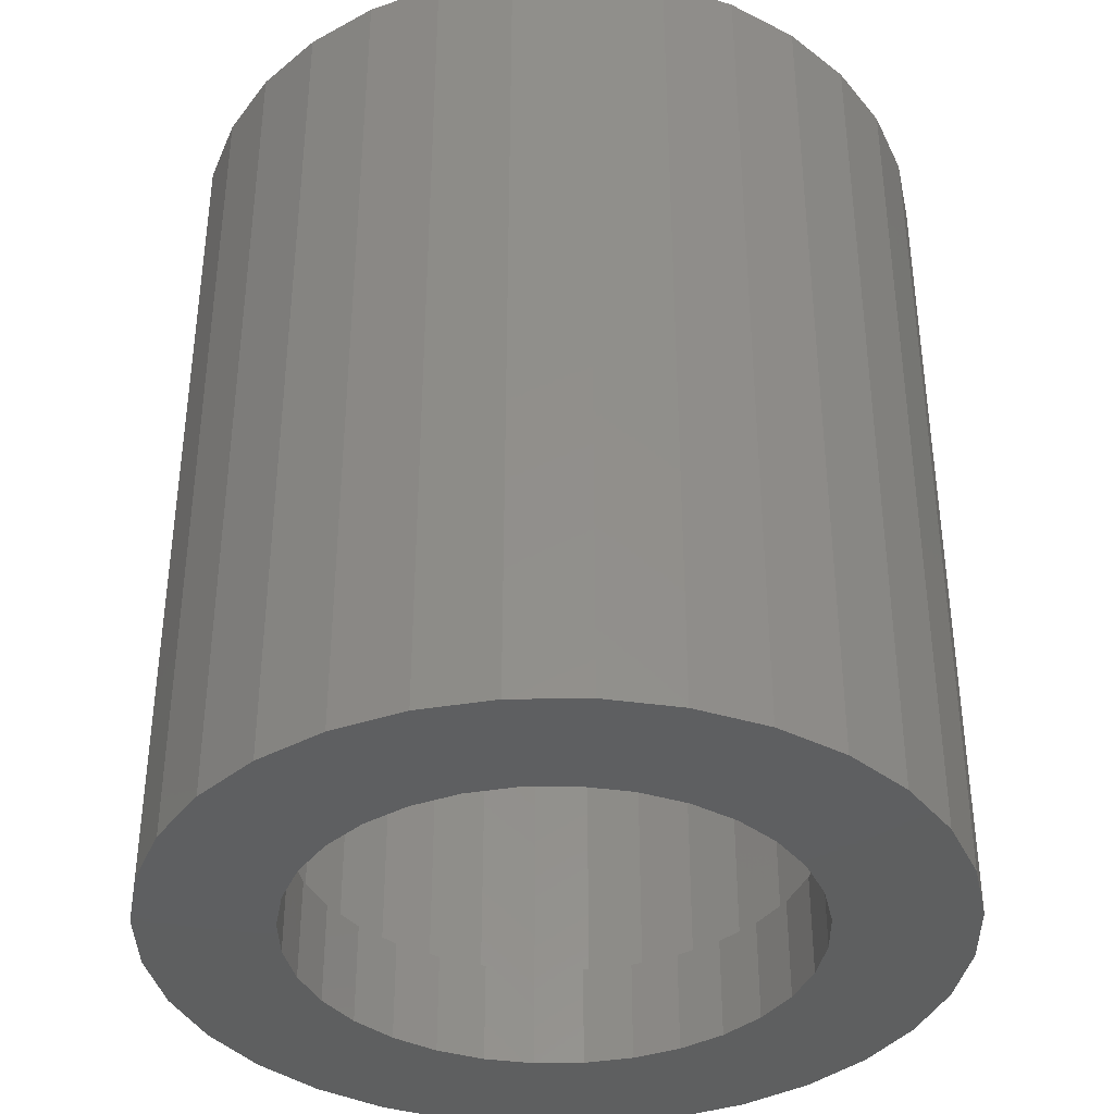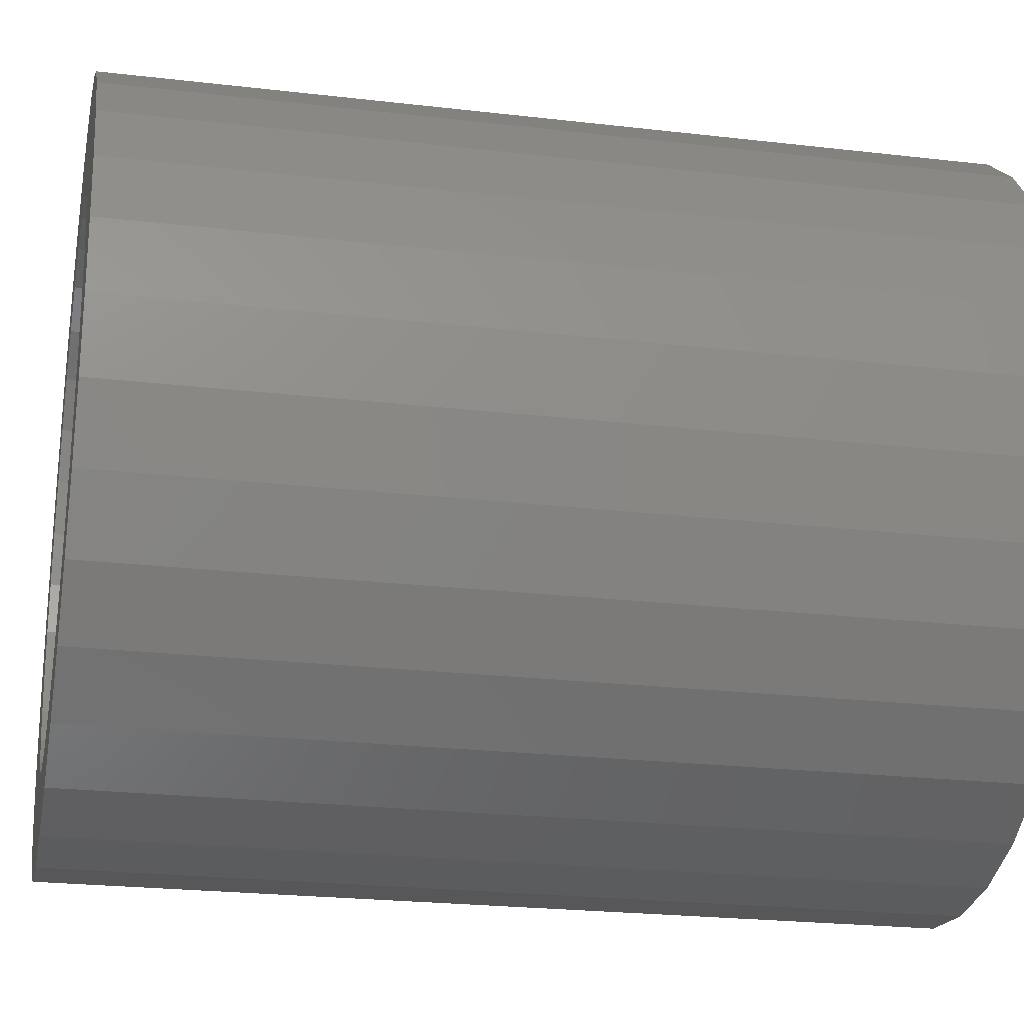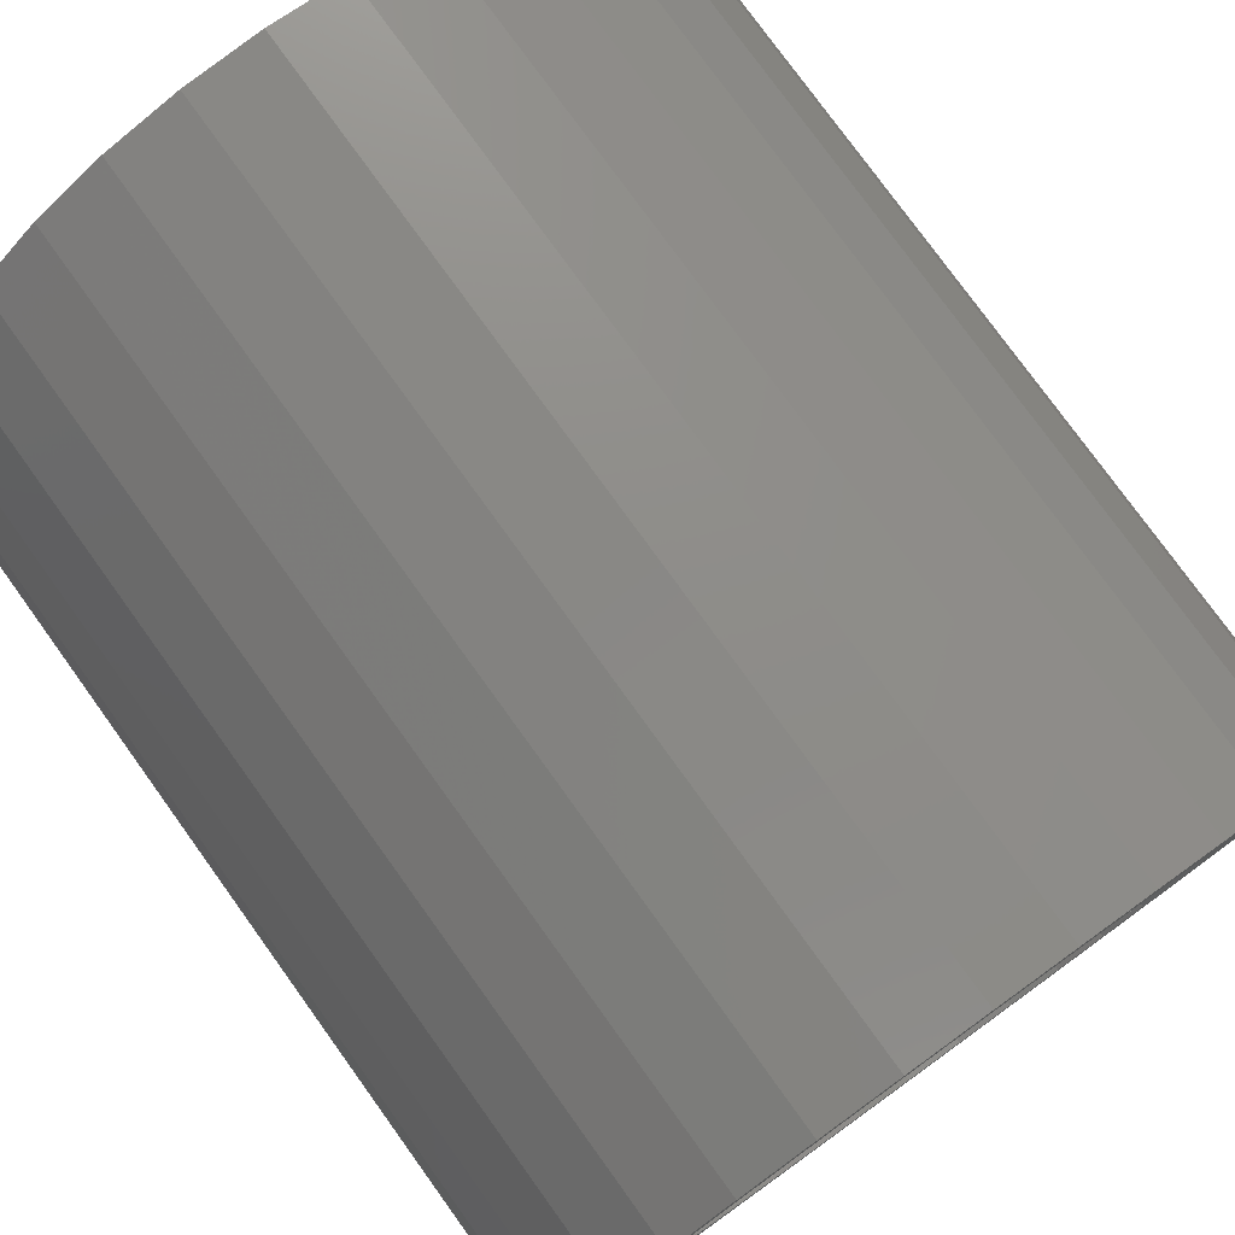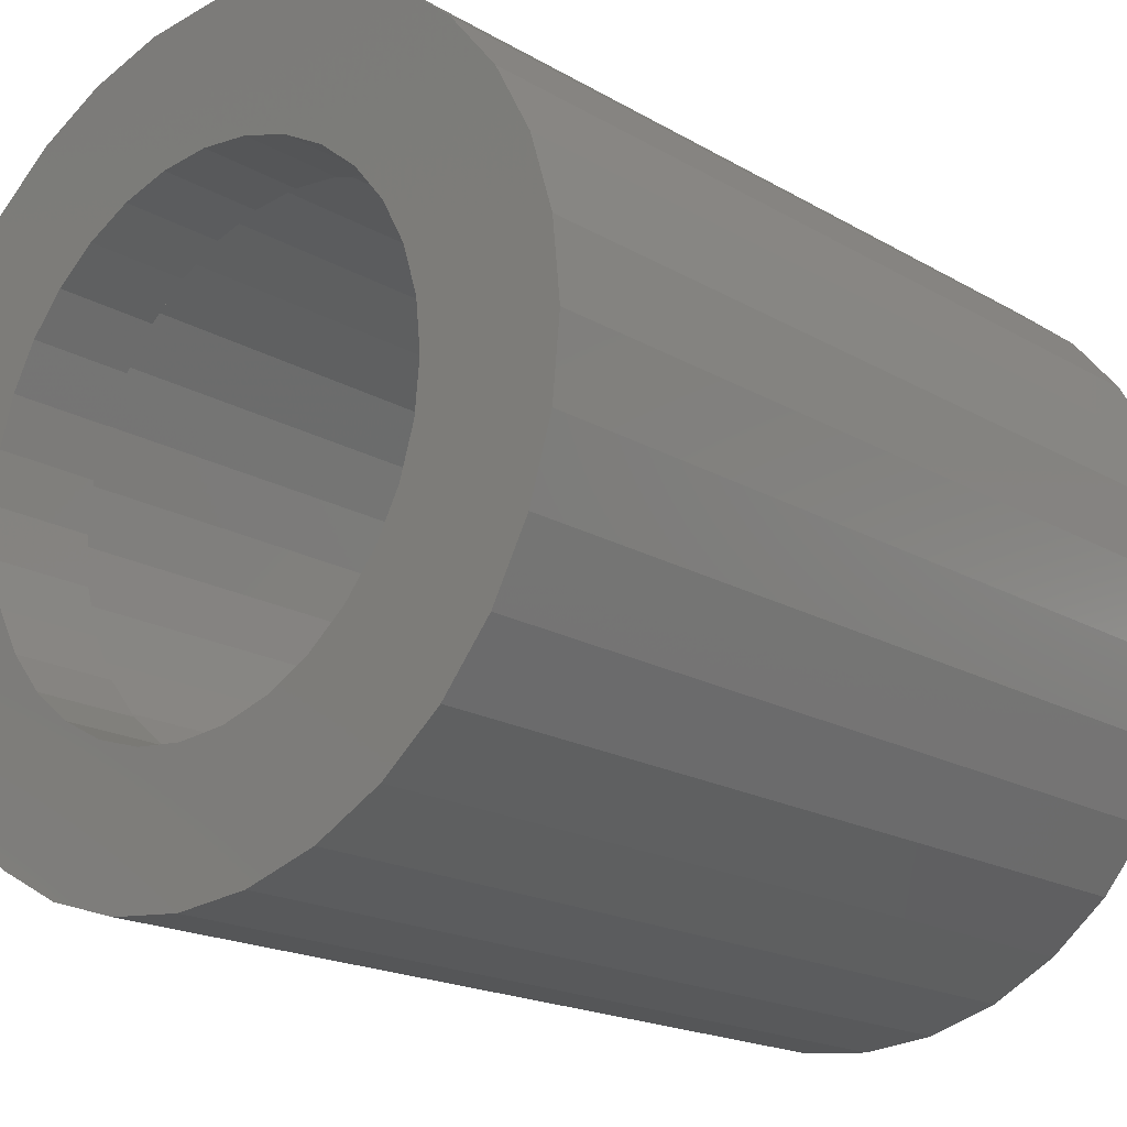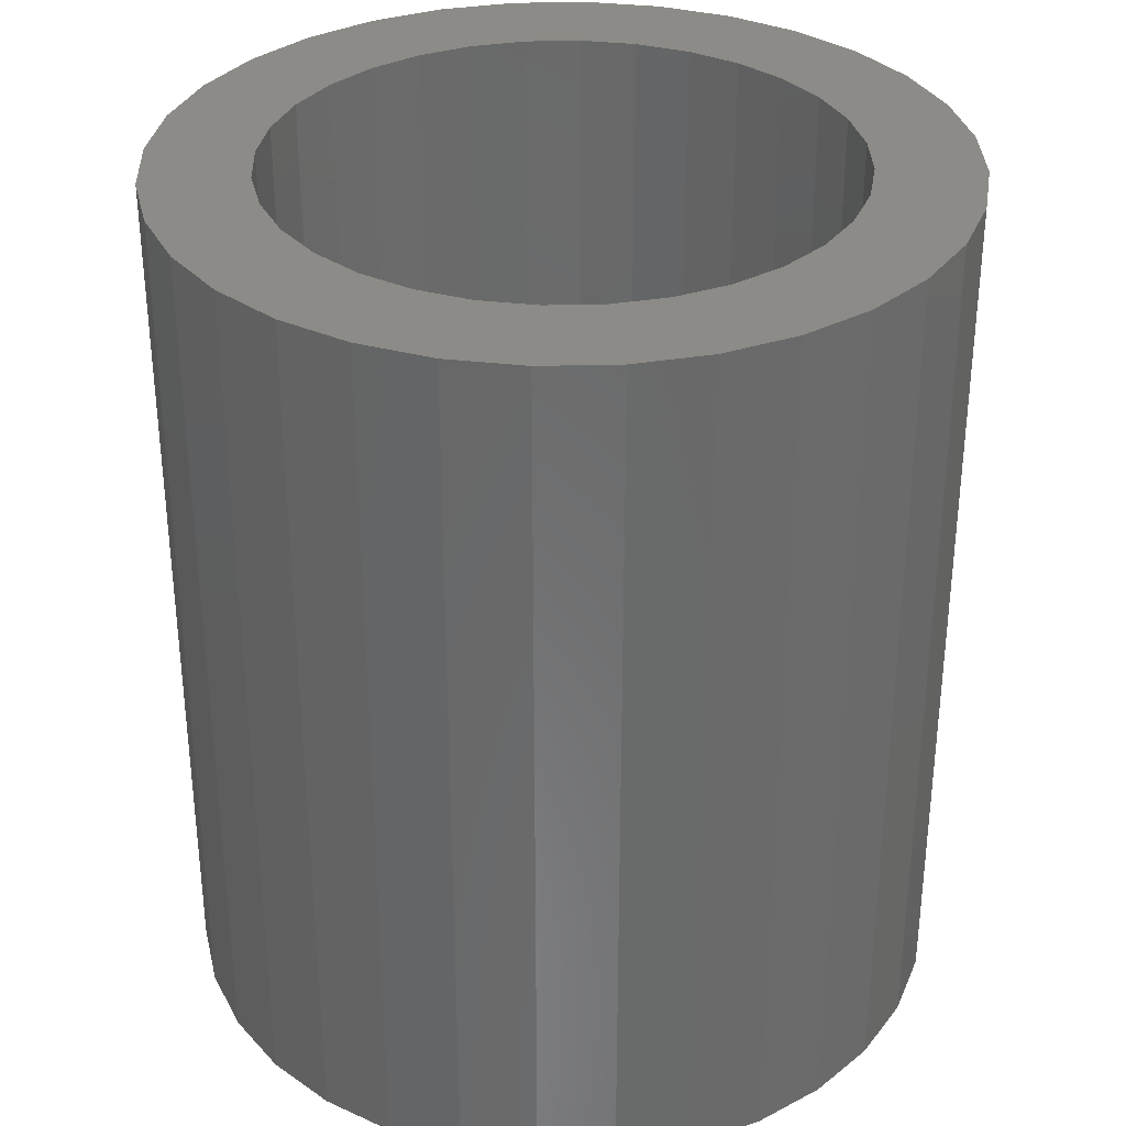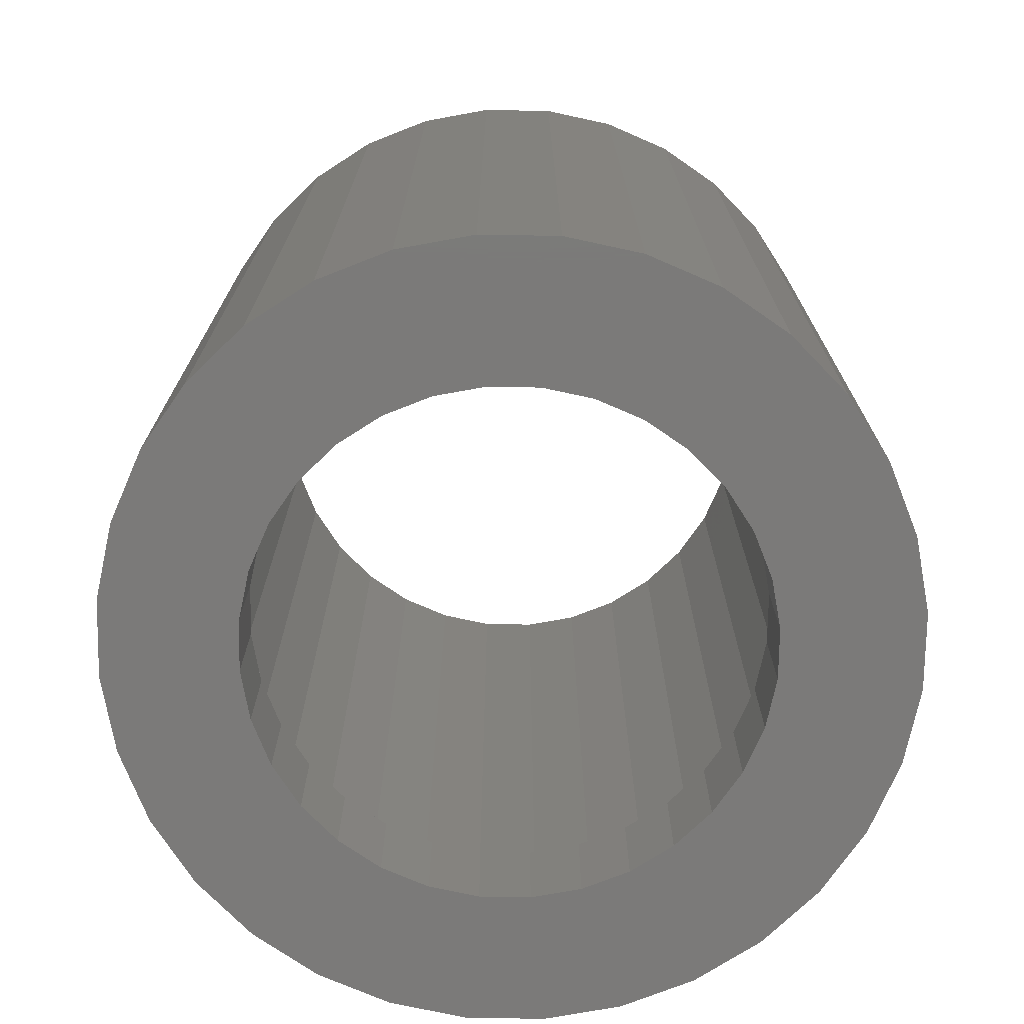
<metadata>
{"format":"stl","ext":"stl","renderer":"f3d","projection":"perspective","resolution":1024,"background":"white","views":[{"elev":-37.6,"azim":-60.9,"up":"+Y"},{"elev":-23.3,"azim":-101.2,"up":"+Z"},{"elev":78.0,"azim":144.2,"up":"+Z"},{"elev":-18.3,"azim":41.6,"up":"+Z"},{"elev":33.2,"azim":-86.3,"up":"+Y"},{"elev":-73.6,"azim":60.9,"up":"+Y"}]}
</metadata>
<code>
# stl→obj: 192 verts, 384 faces
v 0.002385 -0.7031 0.2289
v -0.04228 -0.7969 0.2245
v -0.04228 -0.7031 0.2245
v -0.08523 -0.7969 0.2115
v -0.08523 -0.7031 0.2115
v -0.1248 -0.7969 0.1904
v -0.1248 -0.7031 0.1904
v -0.1595 -0.7969 0.1619
v -0.1595 -0.7031 0.1619
v -0.188 -0.7969 0.1272
v -0.188 -0.7031 0.1272
v -0.2091 -0.7969 0.08761
v -0.2091 -0.7031 0.08761
v -0.2222 -0.7969 0.04467
v -0.2222 -0.7031 0.04467
v -0.2266 -0.7969 2.804e-17
v -0.2266 -0.7031 2.804e-17
v 0.002385 -0.7969 0.2289
v 0.04705 -0.7031 0.2245
v 0.04705 -0.7969 0.2245
v 0.09 -0.7031 0.2115
v 0.09 -0.7969 0.2115
v 0.1296 -0.7031 0.1904
v 0.1296 -0.7969 0.1904
v 0.1643 -0.7031 0.1619
v 0.1643 -0.7969 0.1619
v 0.1927 -0.7031 0.1272
v 0.1927 -0.7969 0.1272
v 0.2139 -0.7031 0.08761
v 0.2139 -0.7969 0.08761
v 0.2269 -0.7031 0.04467
v 0.2269 -0.7969 0.04467
v 0.2313 -0.7031 -2.804e-17
v 0.2313 -0.7969 -2.804e-17
v 0.002385 -0.7031 -0.2289
v 0.04705 -0.7969 -0.2245
v 0.04705 -0.7031 -0.2245
v 0.09 -0.7969 -0.2115
v 0.09 -0.7031 -0.2115
v 0.1296 -0.7969 -0.1904
v 0.1296 -0.7031 -0.1904
v 0.1643 -0.7969 -0.1619
v 0.1643 -0.7031 -0.1619
v 0.1927 -0.7969 -0.1272
v 0.1927 -0.7031 -0.1272
v 0.2139 -0.7969 -0.08761
v 0.2139 -0.7031 -0.08761
v 0.2269 -0.7969 -0.04467
v 0.2269 -0.7031 -0.04467
v 0.002385 -0.7969 -0.2289
v -0.04228 -0.7031 -0.2245
v -0.04228 -0.7969 -0.2245
v -0.08523 -0.7031 -0.2115
v -0.08523 -0.7969 -0.2115
v -0.1248 -0.7031 -0.1904
v -0.1248 -0.7969 -0.1904
v -0.1595 -0.7031 -0.1619
v -0.1595 -0.7969 -0.1619
v -0.188 -0.7031 -0.1272
v -0.188 -0.7969 -0.1272
v -0.2091 -0.7031 -0.08761
v -0.2091 -0.7969 -0.08761
v -0.2222 -0.7031 -0.04467
v -0.2222 -0.7969 -0.04467
v -0.317 -0.7969 0.1343
v 0.2551 -0.7969 0.2481
v 0.202 -0.7969 0.2917
v 0.1413 -0.7969 0.3241
v 0.07551 -0.7969 0.3441
v 0.007072 -0.7969 0.3508
v -0.06137 -0.7969 0.3441
v -0.1272 -0.7969 0.3241
v -0.1878 -0.7969 0.2917
v -0.241 -0.7969 0.2481
v -0.2846 -0.7969 0.1949
v -0.241 -0.7969 -0.2481
v -0.1878 -0.7969 -0.2917
v -0.1272 -0.7969 -0.3241
v -0.06137 -0.7969 -0.3441
v 0.007072 -0.7969 -0.3508
v 0.07551 -0.7969 -0.3441
v 0.1413 -0.7969 -0.3241
v 0.202 -0.7969 -0.2917
v 0.2551 -0.7969 -0.2481
v -0.337 -0.7969 0.06844
v -0.3438 -0.7969 4.583e-17
v -0.337 -0.7969 -0.06844
v -0.317 -0.7969 -0.1343
v -0.2846 -0.7969 -0.1949
v 0.2988 -0.7969 0.1949
v 0.3312 -0.7969 0.1343
v 0.3512 -0.7969 0.06844
v 0.3579 -0.7969 -4.009e-17
v 0.3512 -0.7969 -0.06844
v 0.3312 -0.7969 -0.1343
v 0.2988 -0.7969 -0.1949
v 0.05722 -0.7031 -0.2521
v 0.007072 -0.7031 -0.2571
v -0.04308 -0.7031 -0.2521
v 0.007072 -0.7031 0.2571
v 0.05722 -0.7031 0.2521
v -0.04308 -0.7031 0.2521
v -0.0913 -0.7031 0.2375
v -0.1357 -0.7031 0.2137
v -0.1747 -0.7031 0.1818
v -0.1357 -0.7031 -0.2137
v -0.0913 -0.7031 -0.2375
v 0.1054 -0.7031 0.2375
v 0.1499 -0.7031 0.2137
v 0.1888 -0.7031 -0.1818
v 0.1499 -0.7031 -0.2137
v 0.1054 -0.7031 -0.2375
v -0.2067 -0.7031 0.1428
v -0.2304 -0.7031 0.09838
v -0.2451 -0.7031 0.05015
v -0.25 -0.7031 2.861e-17
v -0.2451 -0.7031 -0.05015
v -0.2304 -0.7031 -0.09838
v -0.2067 -0.7031 -0.1428
v -0.1747 -0.7031 -0.1818
v 0.2208 -0.7031 -0.1428
v 0.2446 -0.7031 -0.09838
v 0.2592 -0.7031 -0.05015
v 0.2641 -0.7031 -3.435e-17
v 0.2592 -0.7031 0.05015
v 0.2446 -0.7031 0.09838
v 0.2208 -0.7031 0.1428
v 0.1888 -0.7031 0.1818
v -0.04308 5.273e-17 0.2521
v -0.241 4.174e-17 0.2481
v -0.1878 4.469e-17 0.2917
v -0.1747 4.542e-17 0.1818
v -0.2846 3.932e-17 0.1949
v -0.1357 4.758e-17 0.2137
v -0.04308 5.273e-17 -0.2521
v -0.241 4.174e-17 -0.2481
v -0.0913 5.005e-17 -0.2375
v -0.1878 4.469e-17 -0.2917
v 0.2551 6.928e-17 -0.2481
v 0.05722 5.83e-17 -0.2521
v 0.1054 6.097e-17 -0.2375
v 0.202 6.633e-17 -0.2917
v 0.007072 5.551e-17 -0.2571
v 0.1413 6.296e-17 -0.3241
v 0.07551 5.931e-17 -0.3441
v 0.007072 5.551e-17 -0.3508
v -0.06137 5.171e-17 -0.3441
v -0.1272 4.806e-17 -0.3241
v 0.007072 5.551e-17 0.2571
v -0.1272 4.806e-17 0.3241
v -0.06137 5.171e-17 0.3441
v 0.007072 5.551e-17 0.3508
v 0.07551 5.931e-17 0.3441
v 0.1413 6.296e-17 0.3241
v 0.202 6.633e-17 0.2917
v 0.05722 5.83e-17 0.2521
v -0.0913 5.005e-17 0.2375
v -0.2451 4.151e-17 0.05015
v -0.337 3.641e-17 0.06844
v -0.2304 4.233e-17 0.09838
v -0.317 3.752e-17 0.1343
v -0.2067 4.365e-17 0.1428
v -0.2067 4.365e-17 -0.1428
v -0.317 3.752e-17 -0.1343
v -0.2304 4.233e-17 -0.09838
v -0.337 3.641e-17 -0.06844
v -0.2451 4.151e-17 -0.05015
v -0.3438 3.604e-17 -1.1e-16
v -0.25 4.124e-17 2.861e-17
v -0.1357 4.758e-17 -0.2137
v -0.2846 3.932e-17 -0.1949
v -0.1747 4.542e-17 -0.1818
v 0.1888 6.56e-17 0.1818
v 0.1499 6.344e-17 0.2137
v 0.2988 7.17e-17 0.1949
v 0.1054 6.097e-17 0.2375
v 0.2551 6.928e-17 0.2481
v 0.2592 6.951e-17 0.05015
v 0.2446 6.87e-17 0.09838
v 0.3512 7.461e-17 0.06844
v 0.2208 6.738e-17 0.1428
v 0.3312 7.35e-17 0.1343
v 0.2208 6.738e-17 -0.1428
v 0.2446 6.87e-17 -0.09838
v 0.3312 7.35e-17 -0.1343
v 0.2592 6.951e-17 -0.05015
v 0.3512 7.461e-17 -0.06844
v 0.2641 6.978e-17 -3.435e-17
v 0.3579 7.499e-17 -1.26e-16
v 0.1499 6.344e-17 -0.2137
v 0.1888 6.56e-17 -0.1818
v 0.2988 7.17e-17 -0.1949
f 1 2 3
f 3 2 4
f 3 4 5
f 5 4 6
f 5 6 7
f 7 6 8
f 7 8 9
f 9 8 10
f 9 10 11
f 11 10 12
f 11 12 13
f 13 12 14
f 13 14 15
f 15 14 16
f 15 16 17
f 2 1 18
f 18 1 19
f 18 19 20
f 20 19 21
f 20 21 22
f 22 21 23
f 22 23 24
f 24 23 25
f 24 25 26
f 26 25 27
f 26 27 28
f 28 27 29
f 28 29 30
f 30 29 31
f 30 31 32
f 32 31 33
f 32 33 34
f 35 36 37
f 37 36 38
f 37 38 39
f 39 38 40
f 39 40 41
f 41 40 42
f 41 42 43
f 43 42 44
f 43 44 45
f 45 44 46
f 45 46 47
f 47 46 48
f 47 48 49
f 49 48 34
f 49 34 33
f 36 35 50
f 50 35 51
f 50 51 52
f 52 51 53
f 52 53 54
f 54 53 55
f 54 55 56
f 56 55 57
f 56 57 58
f 58 57 59
f 58 59 60
f 60 59 61
f 60 61 62
f 62 61 63
f 62 63 64
f 64 63 17
f 64 17 16
f 8 65 10
f 66 20 22
f 18 20 66
f 18 66 67
f 18 67 68
f 18 68 69
f 18 69 70
f 18 70 71
f 18 71 72
f 18 72 73
f 18 73 74
f 74 75 4
f 74 4 2
f 74 2 18
f 50 52 76
f 50 76 77
f 50 77 78
f 50 78 79
f 50 79 80
f 50 80 81
f 50 81 82
f 50 82 83
f 50 83 84
f 50 84 36
f 65 8 75
f 75 8 6
f 75 6 4
f 10 65 12
f 12 65 85
f 12 85 14
f 14 85 86
f 14 86 16
f 16 86 64
f 64 86 87
f 64 87 62
f 62 87 60
f 60 87 88
f 60 88 58
f 58 88 89
f 58 89 56
f 56 89 54
f 54 89 76
f 54 76 52
f 66 22 90
f 90 22 24
f 90 24 91
f 91 24 26
f 91 26 28
f 91 28 92
f 92 28 30
f 92 30 93
f 93 30 32
f 93 32 34
f 93 34 94
f 94 34 48
f 94 48 46
f 94 46 95
f 95 46 44
f 95 44 96
f 96 44 42
f 96 42 40
f 96 40 84
f 84 40 38
f 84 38 36
f 35 97 98
f 99 35 98
f 100 101 1
f 1 102 100
f 103 102 1
f 103 1 3
f 3 104 103
f 5 104 3
f 104 5 7
f 7 105 104
f 55 53 106
f 106 53 51
f 51 107 106
f 51 35 107
f 107 35 99
f 101 108 1
f 19 1 108
f 109 19 108
f 109 21 19
f 23 21 109
f 41 110 111
f 39 41 111
f 37 39 111
f 112 37 111
f 35 37 112
f 112 97 35
f 7 9 105
f 105 9 11
f 105 11 113
f 113 11 13
f 113 13 114
f 114 13 15
f 114 15 115
f 115 15 17
f 115 17 116
f 116 17 63
f 116 63 117
f 117 63 61
f 117 61 118
f 118 61 59
f 118 59 119
f 119 59 57
f 119 57 120
f 120 57 55
f 120 55 106
f 41 43 110
f 110 43 45
f 110 45 121
f 121 45 47
f 121 47 122
f 122 47 49
f 122 49 123
f 123 49 33
f 123 33 124
f 124 33 31
f 124 31 125
f 125 31 29
f 125 29 126
f 126 29 27
f 126 27 127
f 127 27 25
f 127 25 128
f 128 25 23
f 128 23 109
f 129 130 131
f 132 133 134
f 135 136 137
f 138 136 135
f 139 140 141
f 140 139 142
f 143 140 142
f 143 142 144
f 143 144 145
f 143 145 146
f 143 146 147
f 143 147 148
f 143 148 138
f 143 138 135
f 149 129 131
f 149 131 150
f 149 150 151
f 149 151 152
f 149 152 153
f 149 153 154
f 149 154 155
f 149 155 156
f 129 157 130
f 130 157 134
f 130 134 133
f 158 159 160
f 160 159 161
f 160 161 162
f 162 161 133
f 162 133 132
f 163 164 165
f 165 164 166
f 165 166 167
f 167 166 168
f 167 168 169
f 169 168 159
f 169 159 158
f 137 136 170
f 170 136 171
f 170 171 172
f 172 171 164
f 172 164 163
f 173 174 175
f 175 174 176
f 175 176 177
f 177 176 156
f 177 156 155
f 178 179 180
f 180 179 181
f 180 181 182
f 182 181 173
f 182 173 175
f 183 184 185
f 185 184 186
f 185 186 187
f 187 186 188
f 187 188 189
f 189 188 178
f 189 178 180
f 141 190 139
f 139 190 191
f 139 191 192
f 192 191 183
f 192 183 185
f 143 97 140
f 140 97 112
f 140 112 141
f 141 112 111
f 141 111 190
f 190 111 110
f 190 110 191
f 191 110 121
f 191 121 183
f 183 121 122
f 183 122 184
f 184 122 123
f 184 123 186
f 186 123 124
f 186 124 188
f 97 143 98
f 98 143 135
f 98 135 99
f 99 135 137
f 99 137 107
f 107 137 170
f 107 170 106
f 106 170 172
f 106 172 120
f 120 172 163
f 120 163 119
f 119 163 165
f 119 165 118
f 118 165 167
f 118 167 117
f 117 167 169
f 117 169 116
f 149 102 129
f 129 102 103
f 129 103 157
f 157 103 104
f 157 104 134
f 134 104 105
f 134 105 132
f 132 105 113
f 132 113 162
f 162 113 114
f 162 114 160
f 160 114 115
f 160 115 158
f 158 115 116
f 158 116 169
f 102 149 100
f 100 149 156
f 100 156 101
f 101 156 176
f 101 176 108
f 108 176 174
f 108 174 109
f 109 174 173
f 109 173 128
f 128 173 181
f 128 181 127
f 127 181 179
f 127 179 126
f 126 179 178
f 126 178 125
f 125 178 188
f 125 188 124
f 189 93 187
f 187 93 94
f 187 94 185
f 185 94 95
f 185 95 192
f 192 95 96
f 192 96 139
f 139 96 84
f 139 84 142
f 142 84 83
f 142 83 144
f 144 83 82
f 144 82 145
f 145 82 81
f 145 81 146
f 146 81 80
f 146 80 147
f 147 80 79
f 147 79 148
f 148 79 78
f 148 78 138
f 138 78 77
f 138 77 136
f 136 77 76
f 136 76 171
f 171 76 89
f 171 89 164
f 164 89 88
f 164 88 166
f 166 88 87
f 166 87 168
f 168 87 86
f 168 86 159
f 159 86 85
f 159 85 161
f 161 85 65
f 161 65 133
f 133 65 75
f 133 75 130
f 130 75 74
f 130 74 131
f 131 74 73
f 131 73 150
f 150 73 72
f 150 72 151
f 151 72 71
f 151 71 152
f 152 71 70
f 152 70 153
f 153 70 69
f 153 69 154
f 154 69 68
f 154 68 155
f 155 68 67
f 155 67 177
f 177 67 66
f 177 66 175
f 175 66 90
f 175 90 182
f 182 90 91
f 182 91 180
f 180 91 92
f 180 92 189
f 189 92 93

</code>
